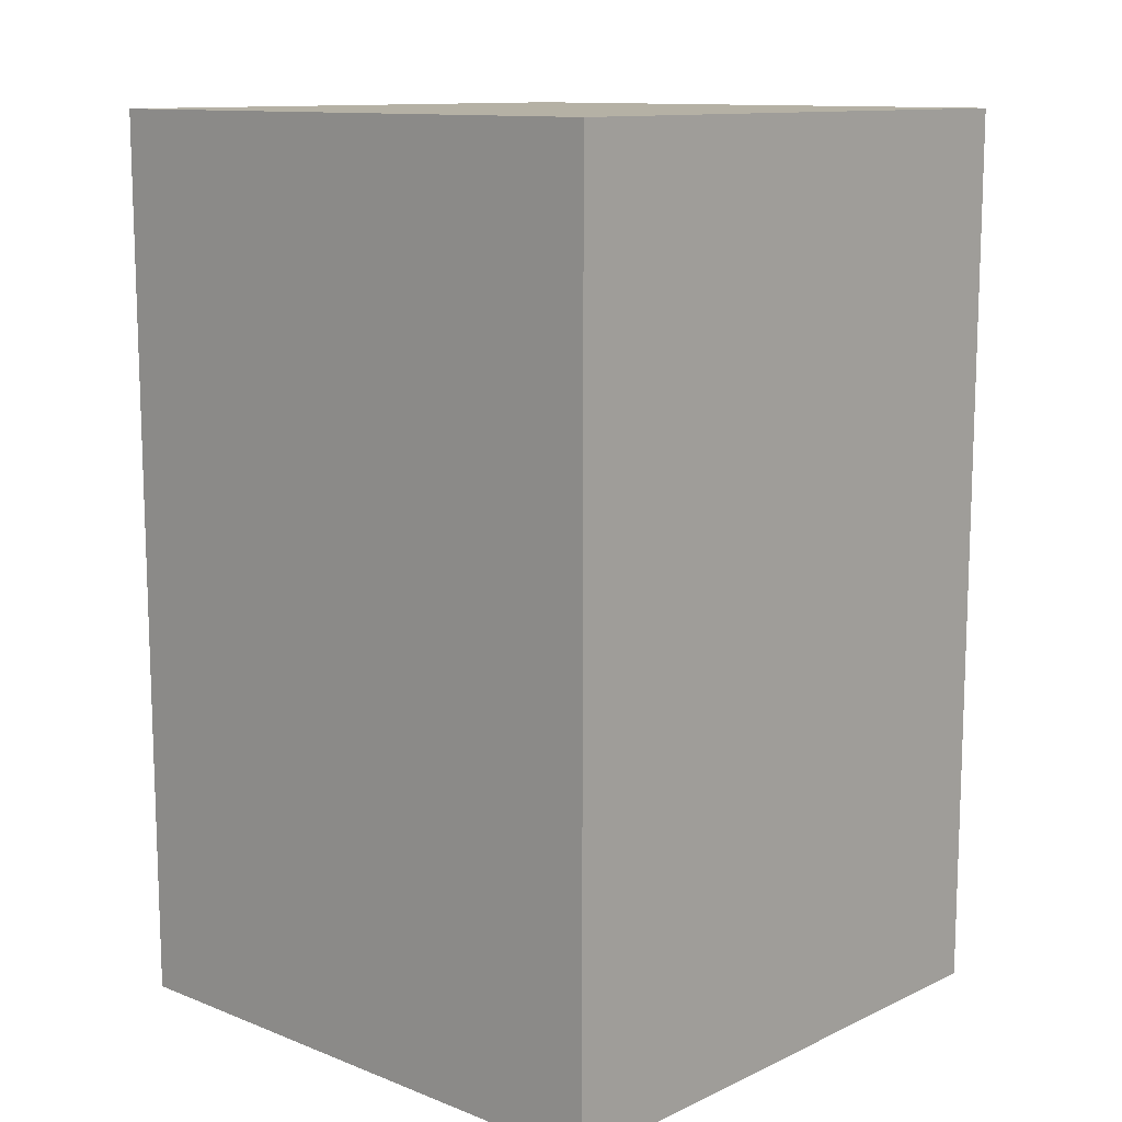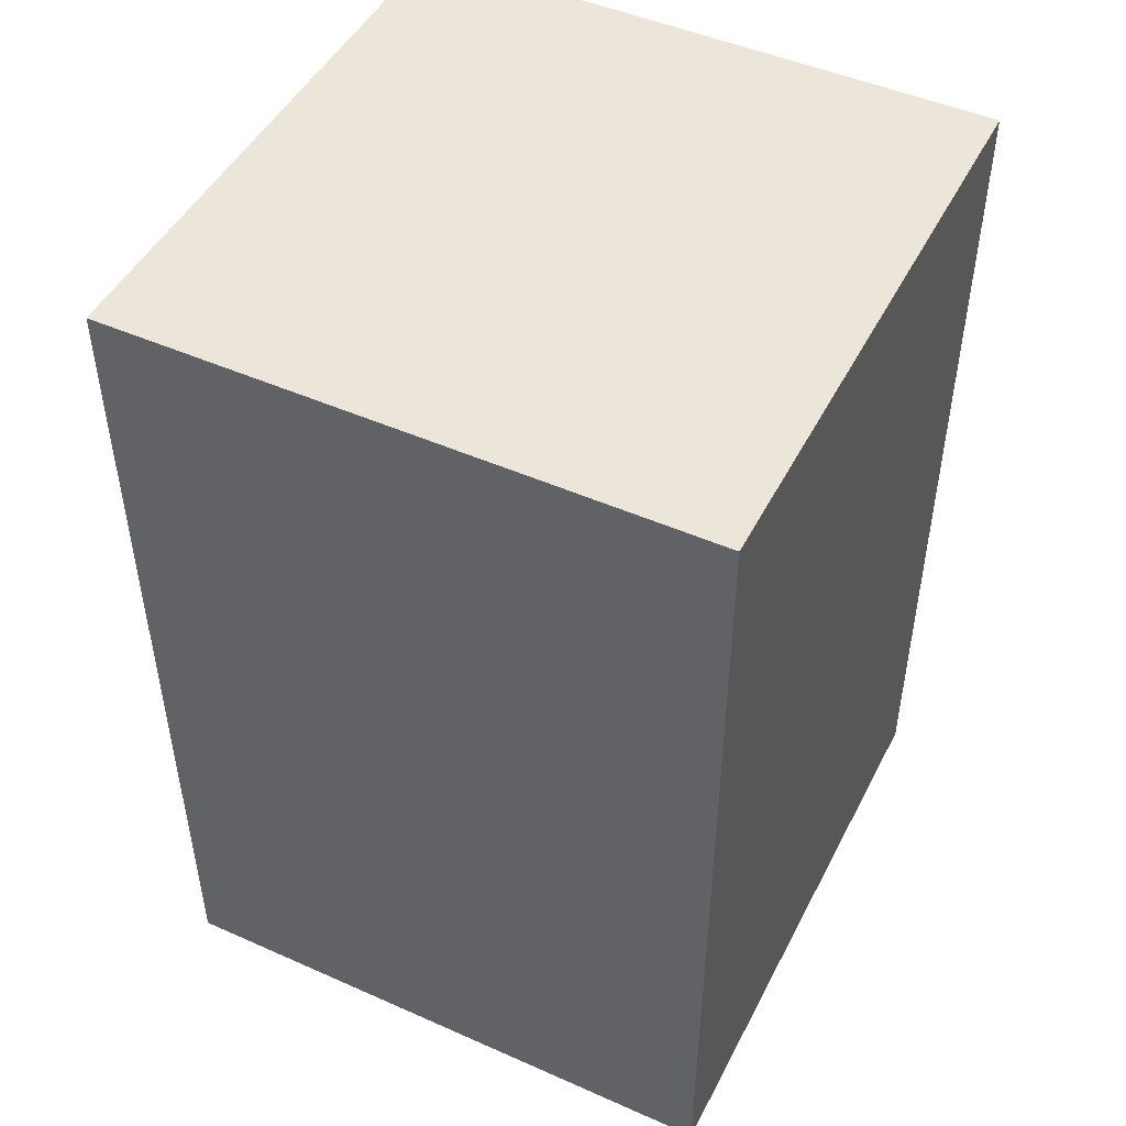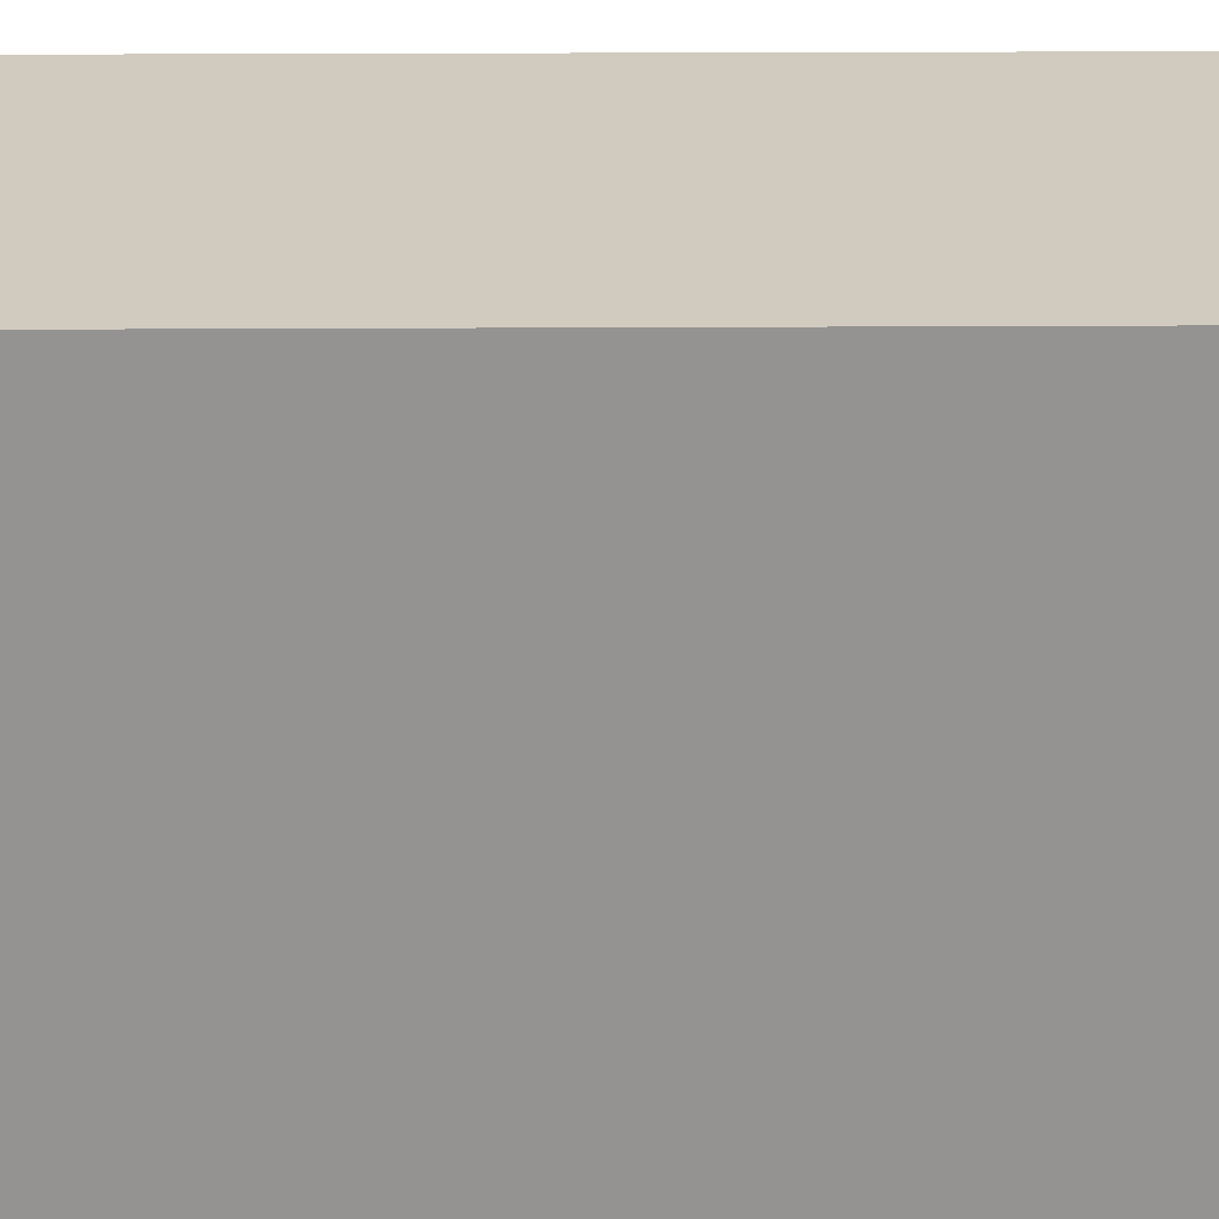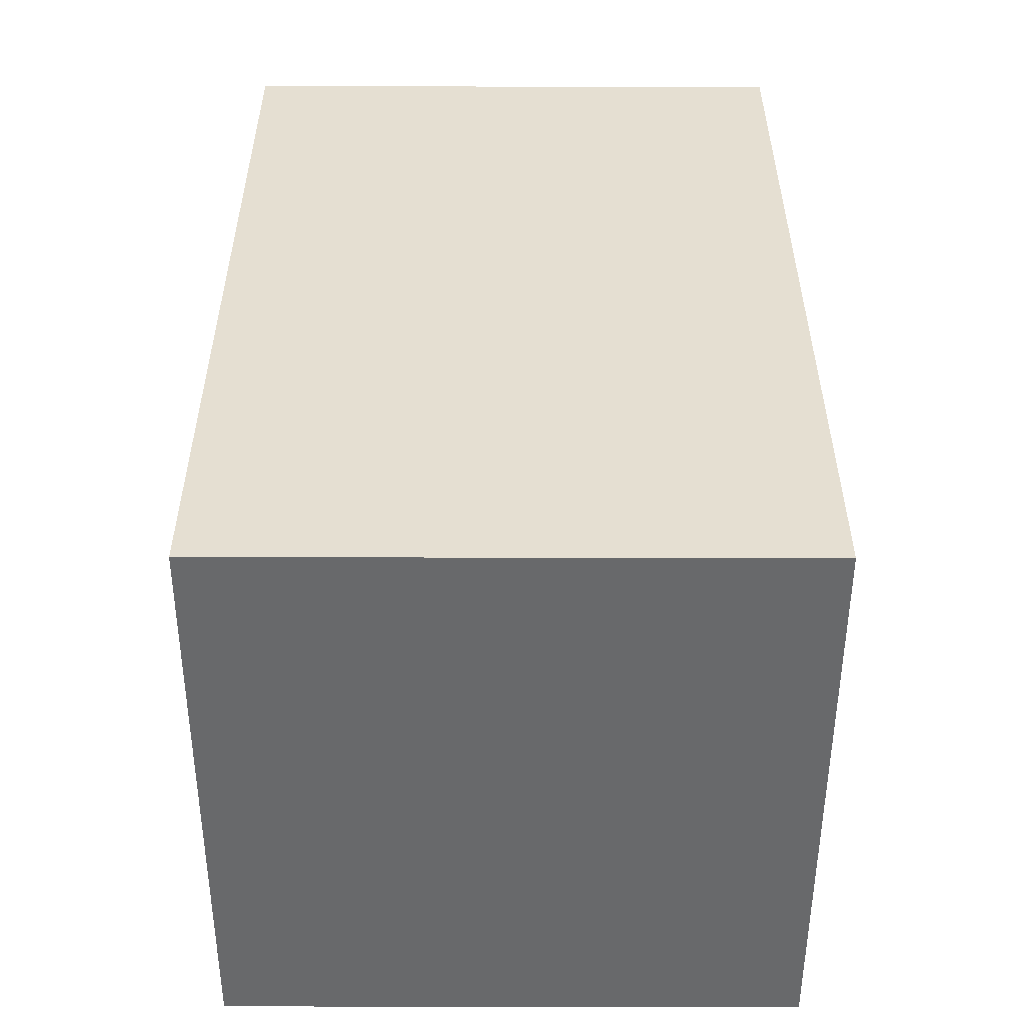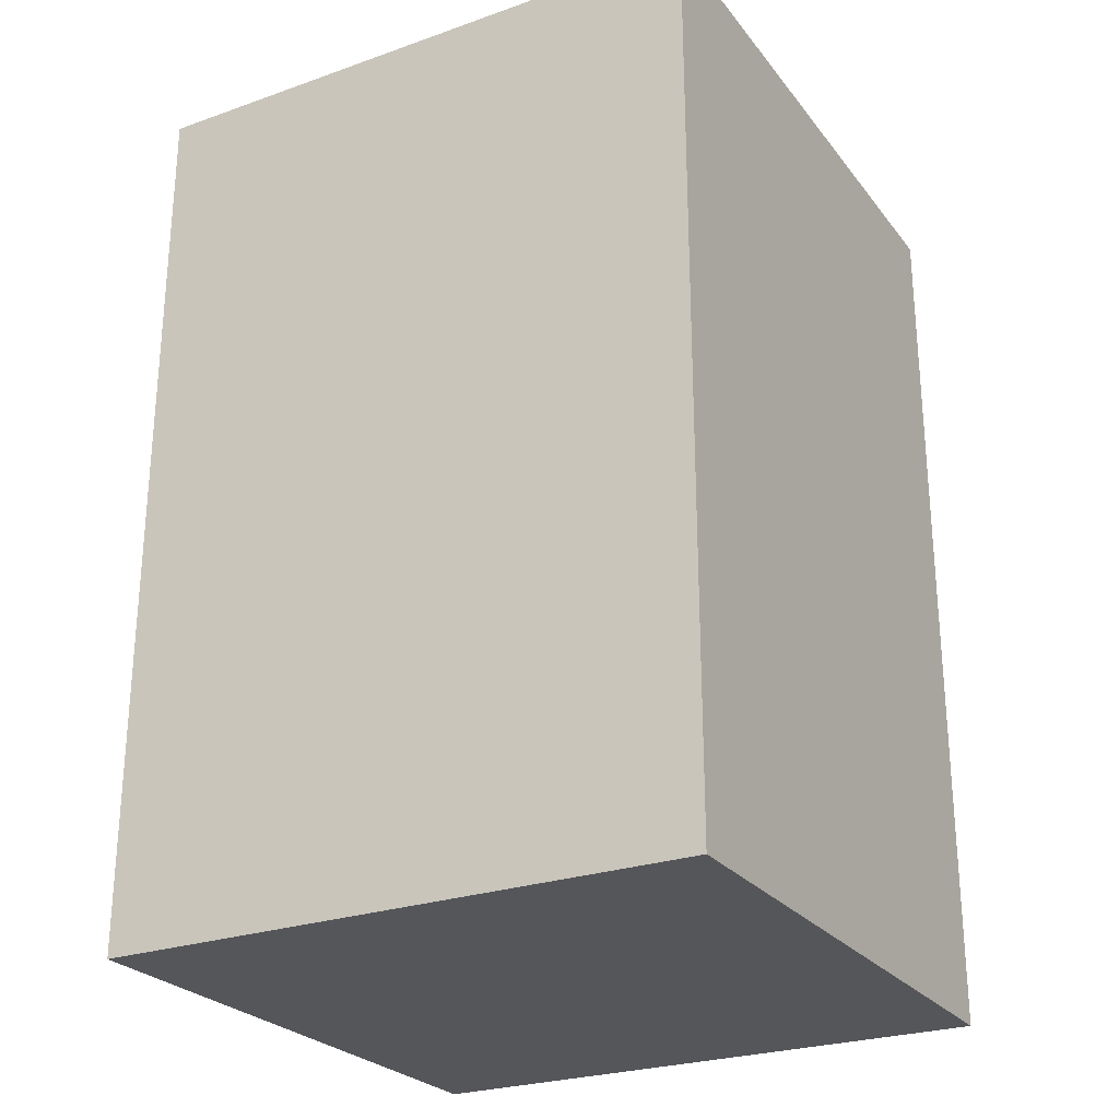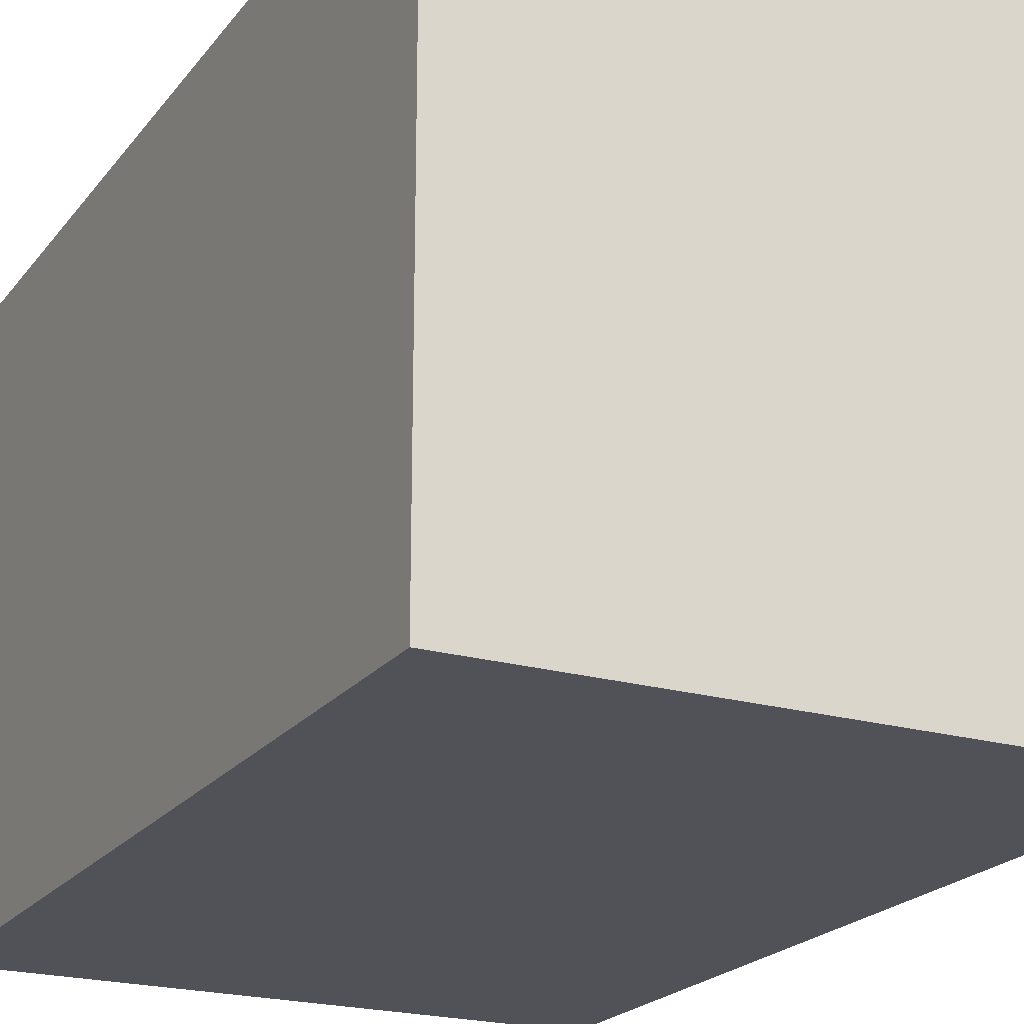
<metadata>
{"format":"obj","ext":"obj","renderer":"f3d","projection":"perspective","resolution":1024,"background":"white","views":[{"elev":11.9,"azim":-137.5,"up":"+Z"},{"elev":47.9,"azim":-153.6,"up":"+Z"},{"elev":23.3,"azim":89.4,"up":"+Y"},{"elev":-52.6,"azim":89.9,"up":"+Z"},{"elev":-26.0,"azim":29.1,"up":"+Z"},{"elev":-21.5,"azim":153.1,"up":"+Y"}]}
</metadata>
<code>
o Cube
v -1 -1 3.089
v -1 -1 0.0359
v -1 1 3.089
v -1 1 0.0359
v 1 -1 3.089
v 1 -1 0.0359
v 1 1 3.089
v 1 1 0.0359
v -1 3.089 1
v -1 0.0359 1
v -1 3.089 -1
v -1 0.0359 -1
v 1 3.089 1
v 1 0.0359 1
v 1 3.089 -1
v 1 0.0359 -1
f 5 3 1
f 3 8 4
f 7 6 8
f 2 8 6
f 1 4 2
f 5 2 6
f 5 7 3
f 3 7 8
f 7 5 6
f 2 4 8
f 1 3 4
f 5 1 2

</code>
